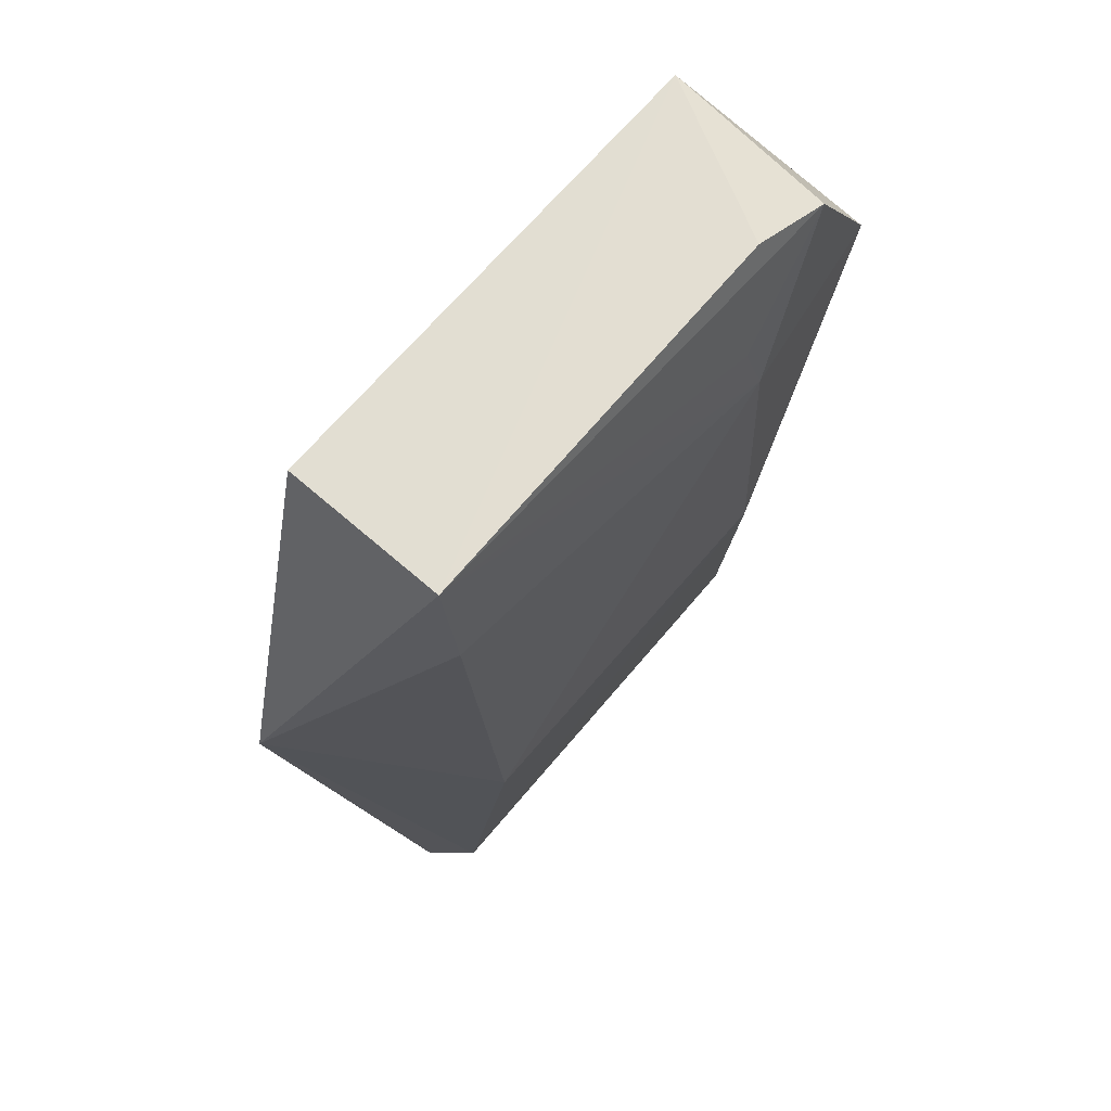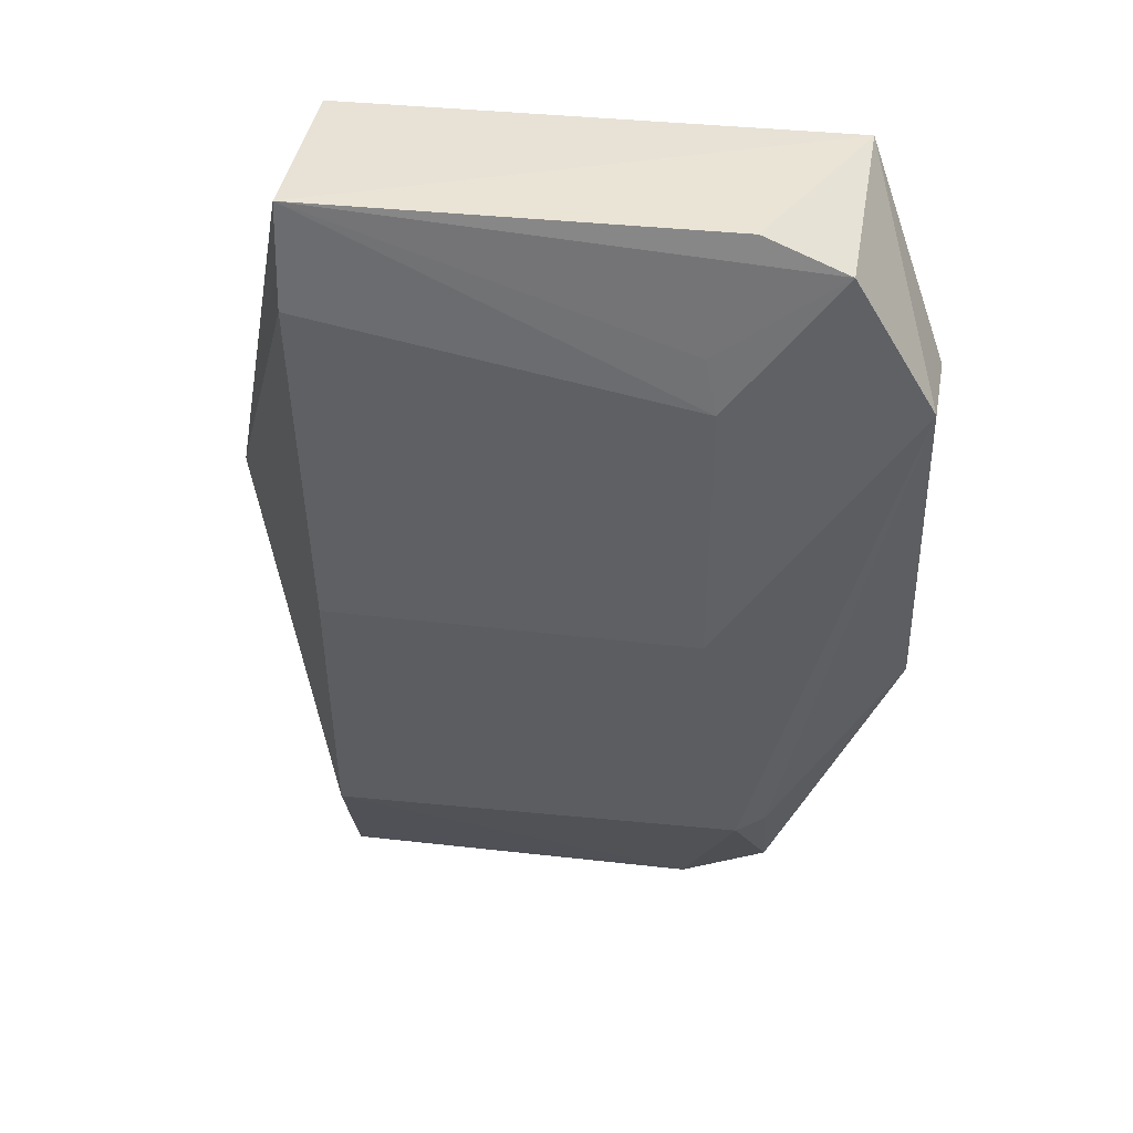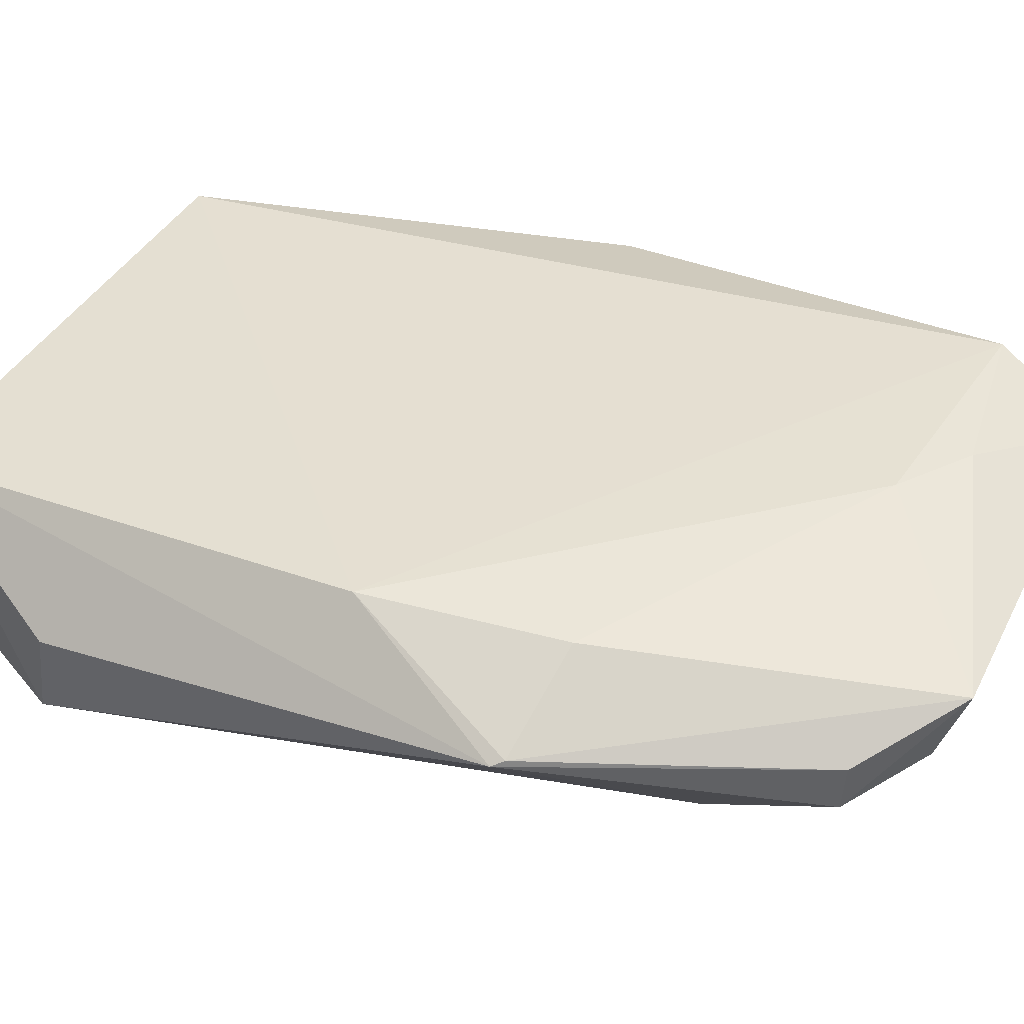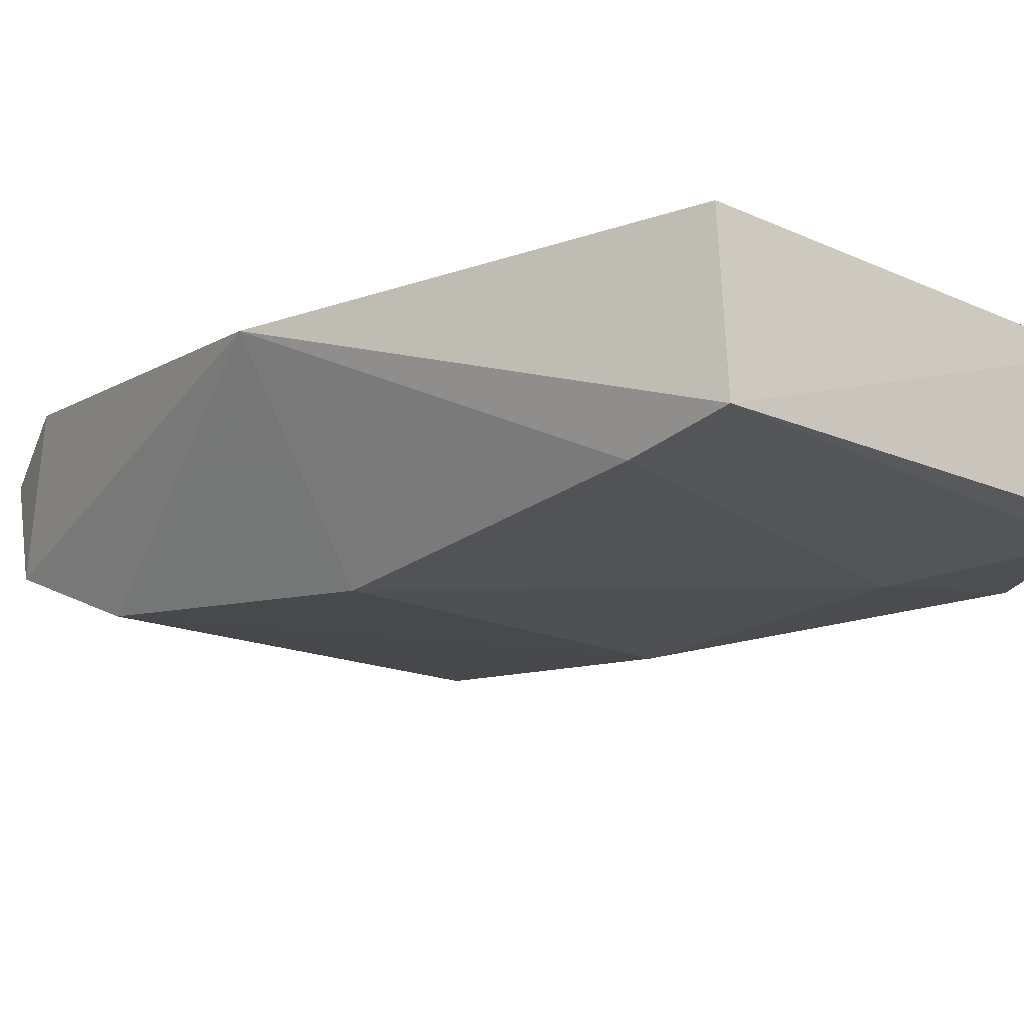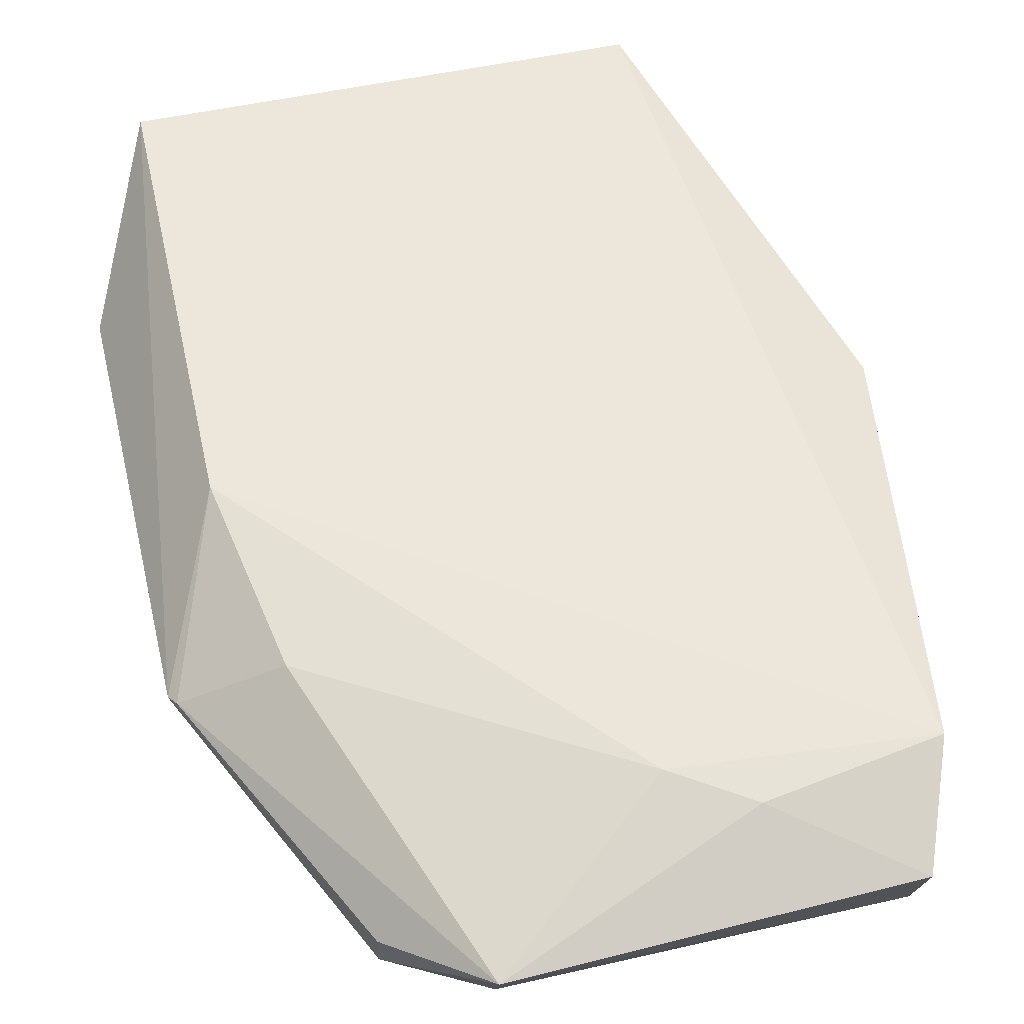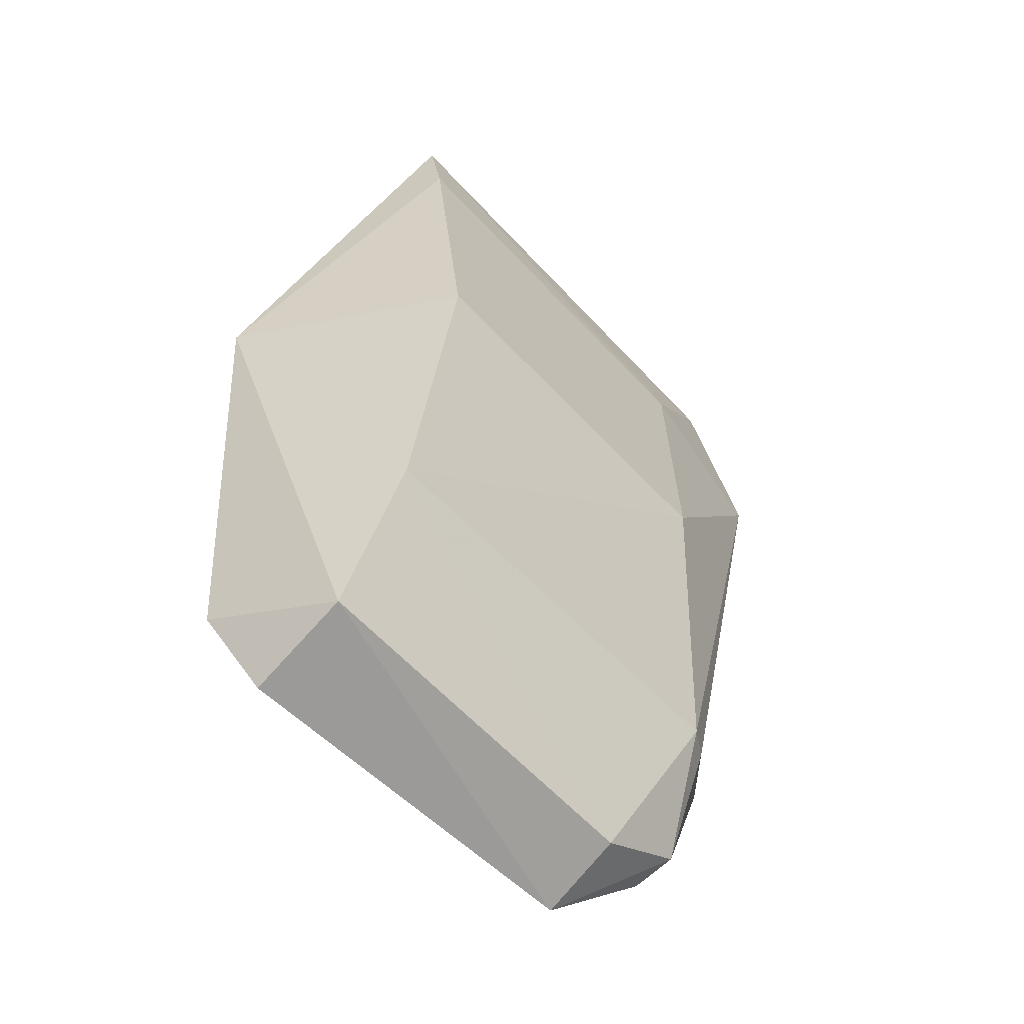
<metadata>
{"format":"obj","ext":"obj","renderer":"f3d","projection":"perspective","resolution":1024,"background":"white","views":[{"elev":67.2,"azim":-48.0,"up":"+Z"},{"elev":44.4,"azim":10.0,"up":"+Z"},{"elev":41.2,"azim":114.6,"up":"+Y"},{"elev":-18.9,"azim":-44.0,"up":"+Y"},{"elev":58.3,"azim":165.3,"up":"+Y"},{"elev":-59.3,"azim":-46.2,"up":"+Z"}]}
</metadata>
<code>
v 0.04298 -0.01713 0.1079
v 0.04978 -0.03086 0.09413
v 0.05005 -0.01982 0.05595
v 0.002812 -0.01723 0.02853
v 0.002501 -0.03185 0.1076
v 0.03783 -0.03059 0.04488
v 0.01891 -0.01381 0.03935
v 0.04983 -0.02406 0.09339
v 0.04304 -0.03115 0.1057
v 0.002526 -0.01794 0.1068
v 0.04019 -0.02908 0.0453
v 0.002957 -0.0316 0.04346
v 0.04432 -0.01472 0.07014
v 0.0506 -0.02026 0.05684
v 0.03623 -0.0306 0.1081
v -0.006763 -0.0185 0.0705
v 0.03317 -0.01794 0.02879
v 0.003942 -0.03531 0.07073
v -0.0006389 -0.01398 0.03713
v 0.04019 -0.02483 0.03529
v 0.042 -0.01534 0.05456
v 0.03436 -0.03373 0.09421
v 0.002534 -0.03327 0.0989
v 0.03447 -0.03444 0.07103
v 0.002525 -0.02578 0.03072
v 0.01302 -0.01412 0.03539
v 0.04018 -0.02105 0.03506
v 0.03332 -0.0329 0.09859
v 0.03288 -0.0247 0.03104
f 8 1 2
f 9 2 1
f 10 5 1
f 11 2 6
f 13 10 1
f 14 8 2
f 14 1 8
f 14 13 1
f 14 3 13
f 14 2 11
f 15 9 1
f 15 1 5
f 15 5 9
f 16 5 10
f 18 16 12
f 19 13 7
f 19 10 13
f 19 16 10
f 20 14 11
f 20 11 6
f 21 13 3
f 21 3 17
f 21 17 7
f 21 7 13
f 22 2 9
f 23 5 16
f 23 16 18
f 23 22 5
f 23 18 22
f 24 18 12
f 24 12 6
f 24 22 18
f 24 6 2
f 24 2 22
f 25 19 4
f 25 12 16
f 25 16 19
f 25 4 17
f 26 17 4
f 26 4 19
f 26 19 7
f 26 7 17
f 27 20 17
f 27 17 3
f 27 3 14
f 27 14 20
f 28 22 9
f 28 9 5
f 28 5 22
f 29 25 17
f 29 17 20
f 29 20 6
f 29 6 12
f 29 12 25

</code>
